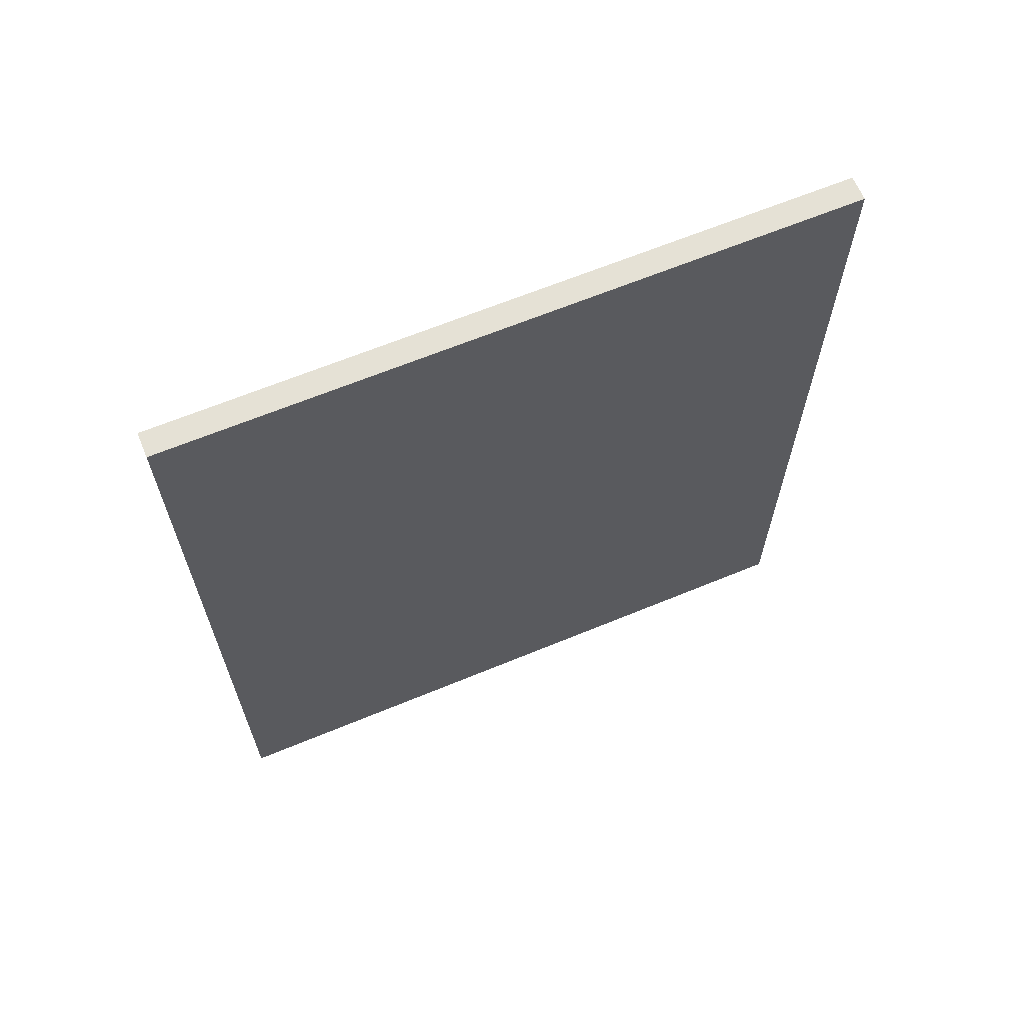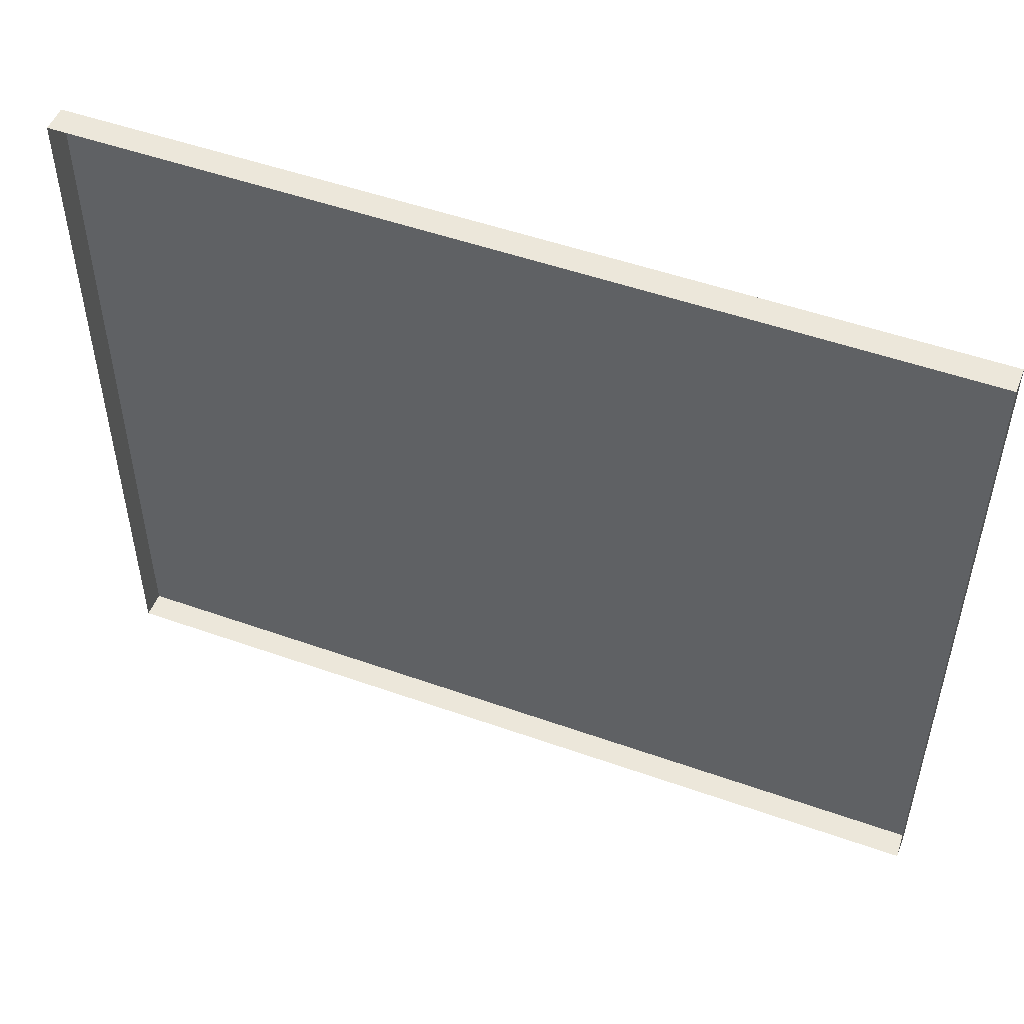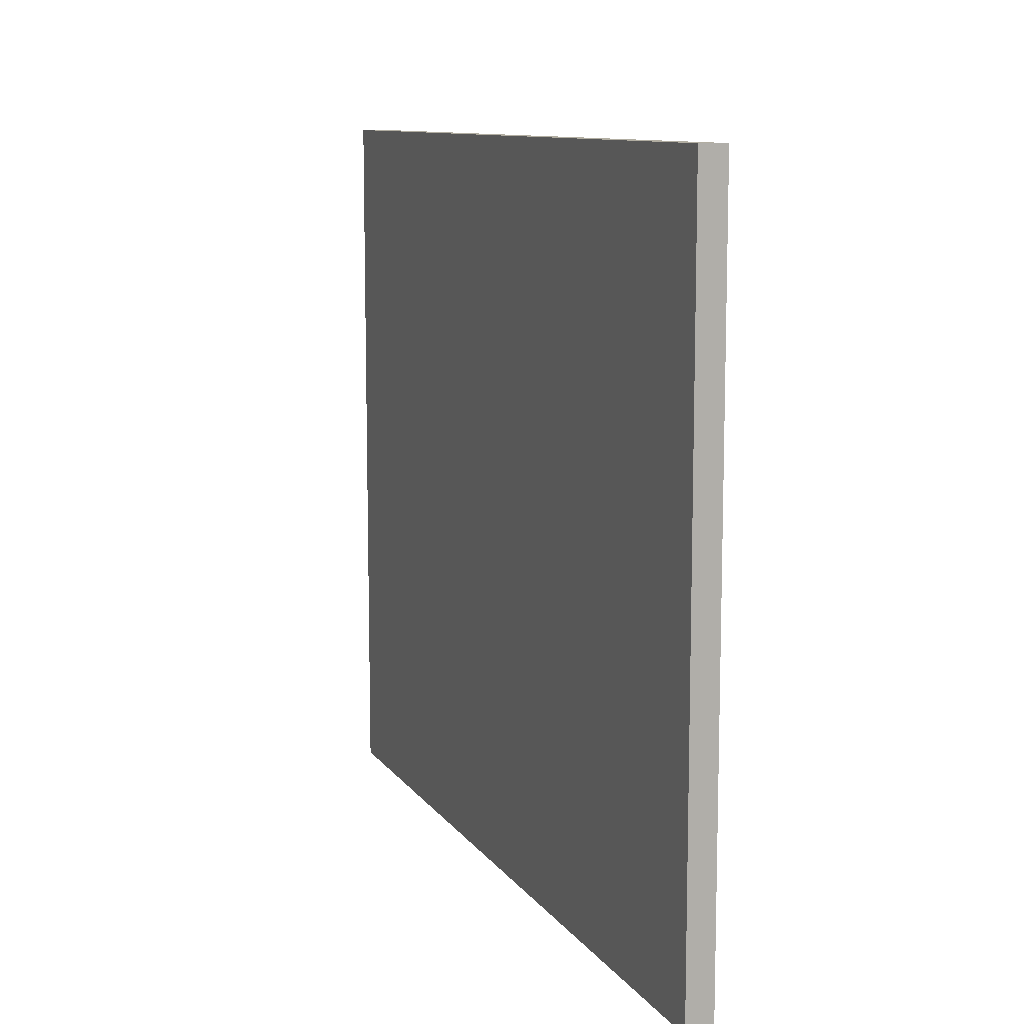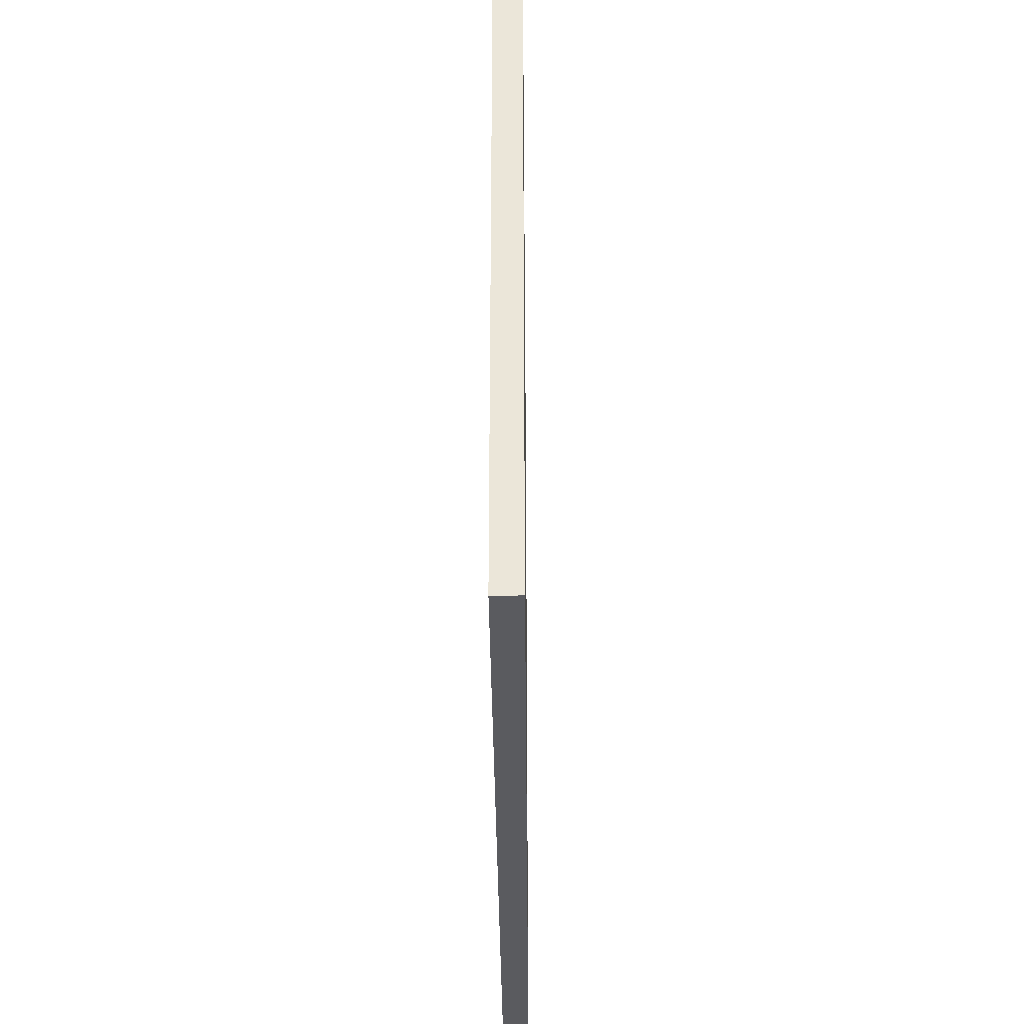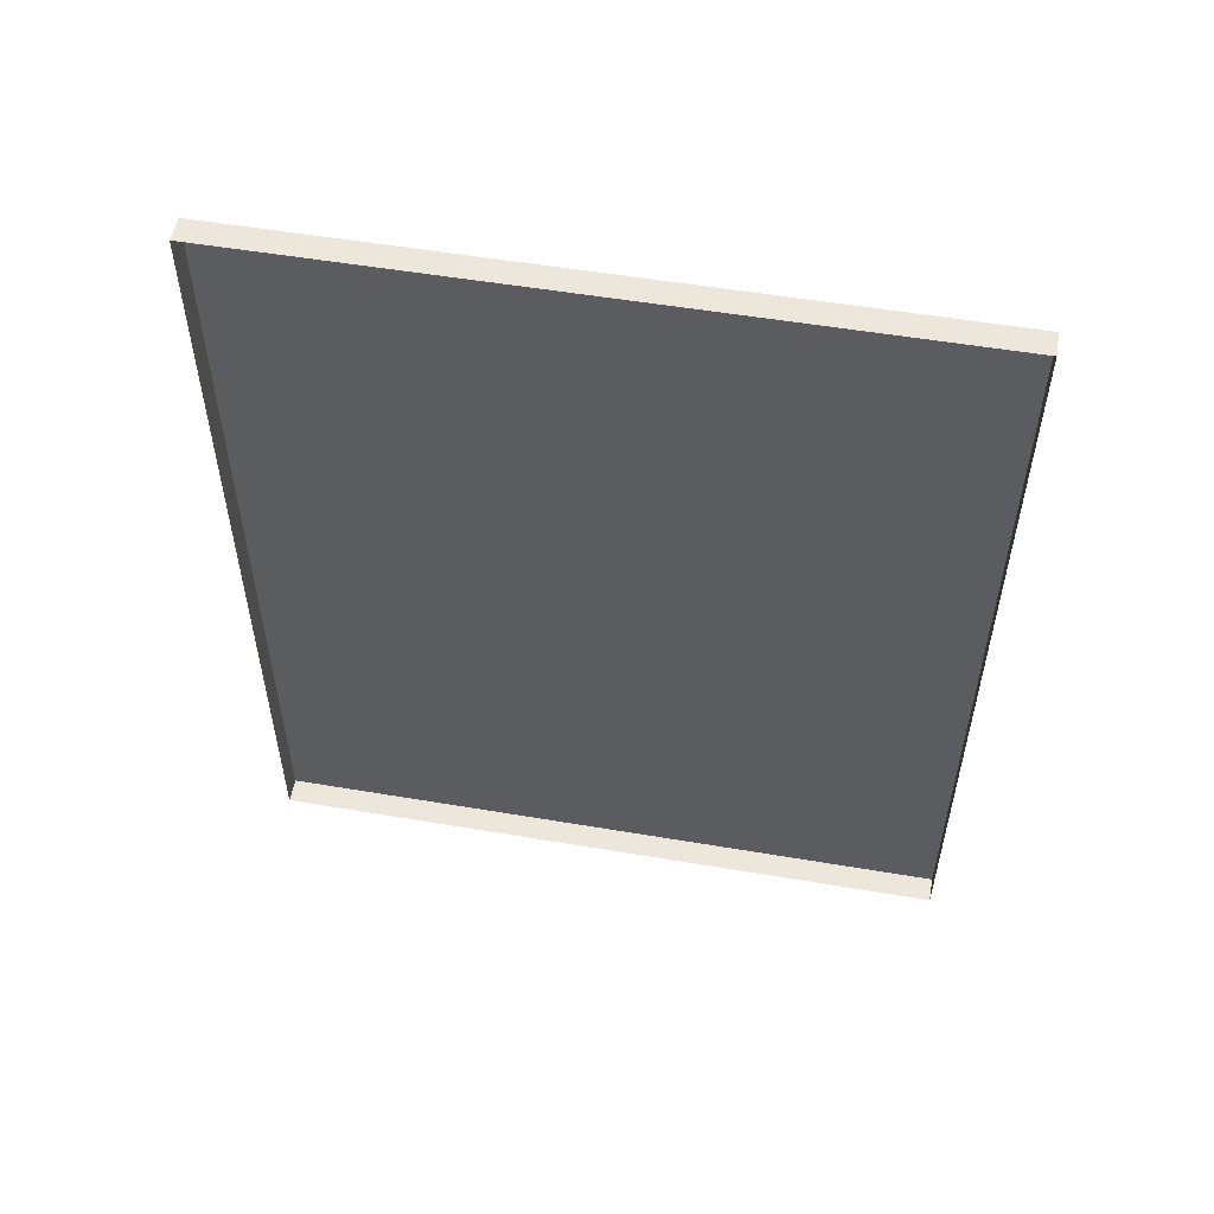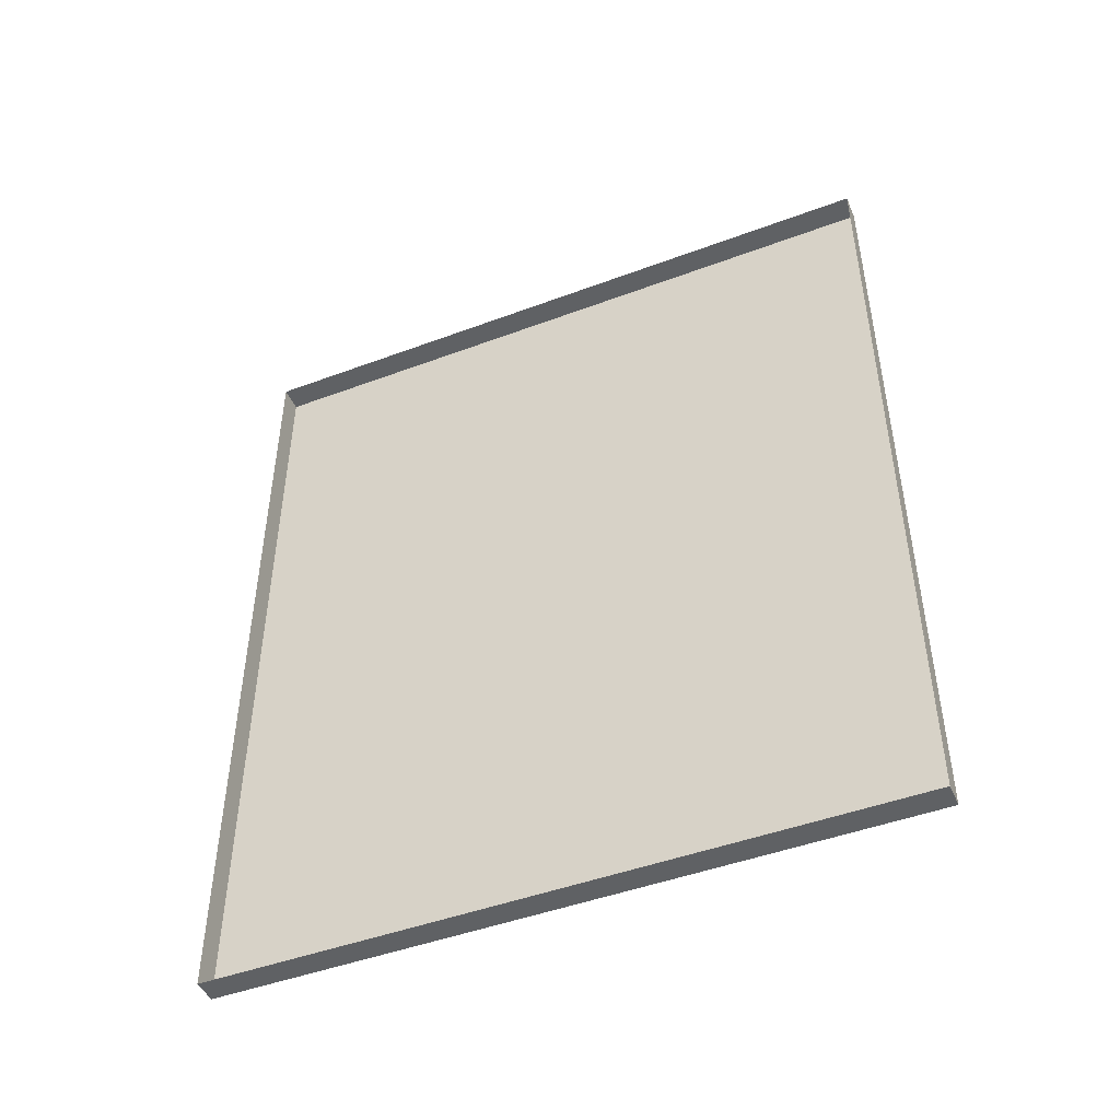
<metadata>
{"format":"obj","ext":"obj","renderer":"f3d","projection":"perspective","resolution":1024,"background":"white","views":[{"elev":64.9,"azim":-112.6,"up":"+Y"},{"elev":50.8,"azim":111.2,"up":"+Z"},{"elev":10.3,"azim":-20.6,"up":"+Z"},{"elev":-33.4,"azim":-179.5,"up":"+Z"},{"elev":53.8,"azim":100.2,"up":"+Y"},{"elev":-46.6,"azim":113.0,"up":"+Y"}]}
</metadata>
<code>
g default
v 0 0.3014 2.872
v 0 6.366 2.872
v 0 0.3014 -2.126
v 0 6.366 -2.126
v 0.1828 6.366 2.872
v 0.1828 6.366 -2.126
v 0.1828 0.3014 2.872
v 0.1828 0.3014 -2.126
g mirrorwhole_model
f 2 4 1
f 1 4 3
f 2 5 6 4
f 1 7 5 2
f 4 6 8 3
f 3 8 7 1

</code>
